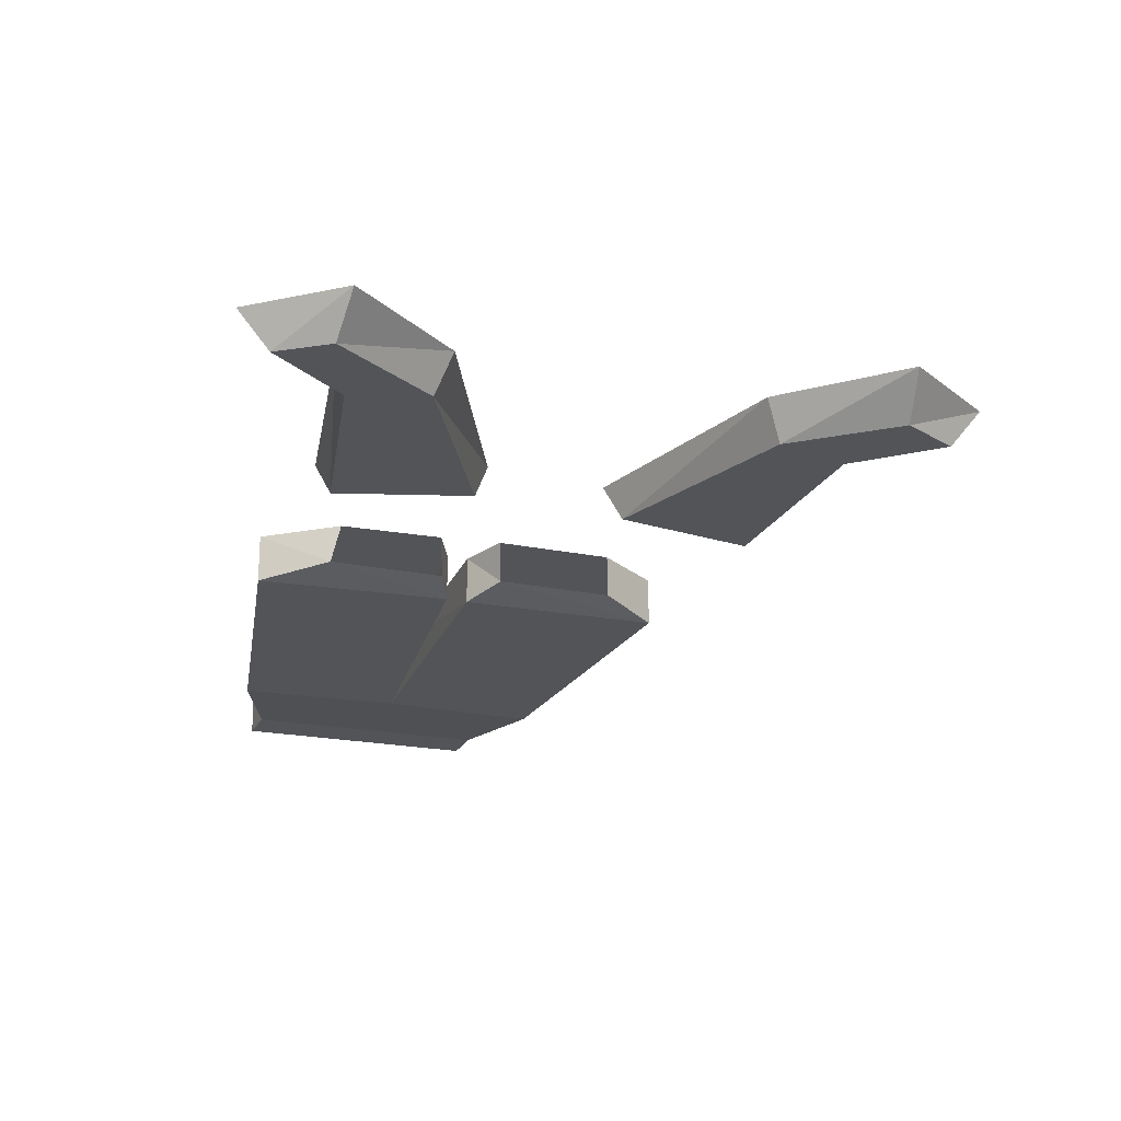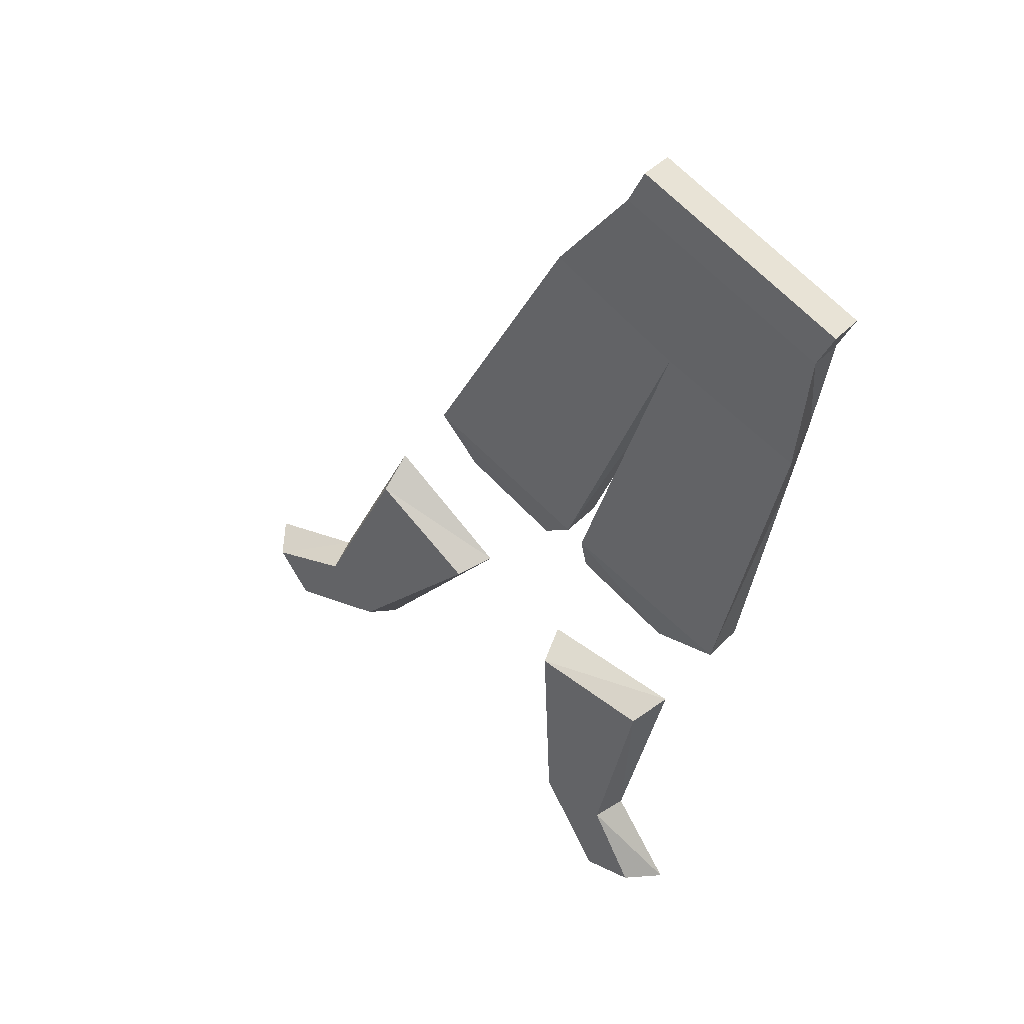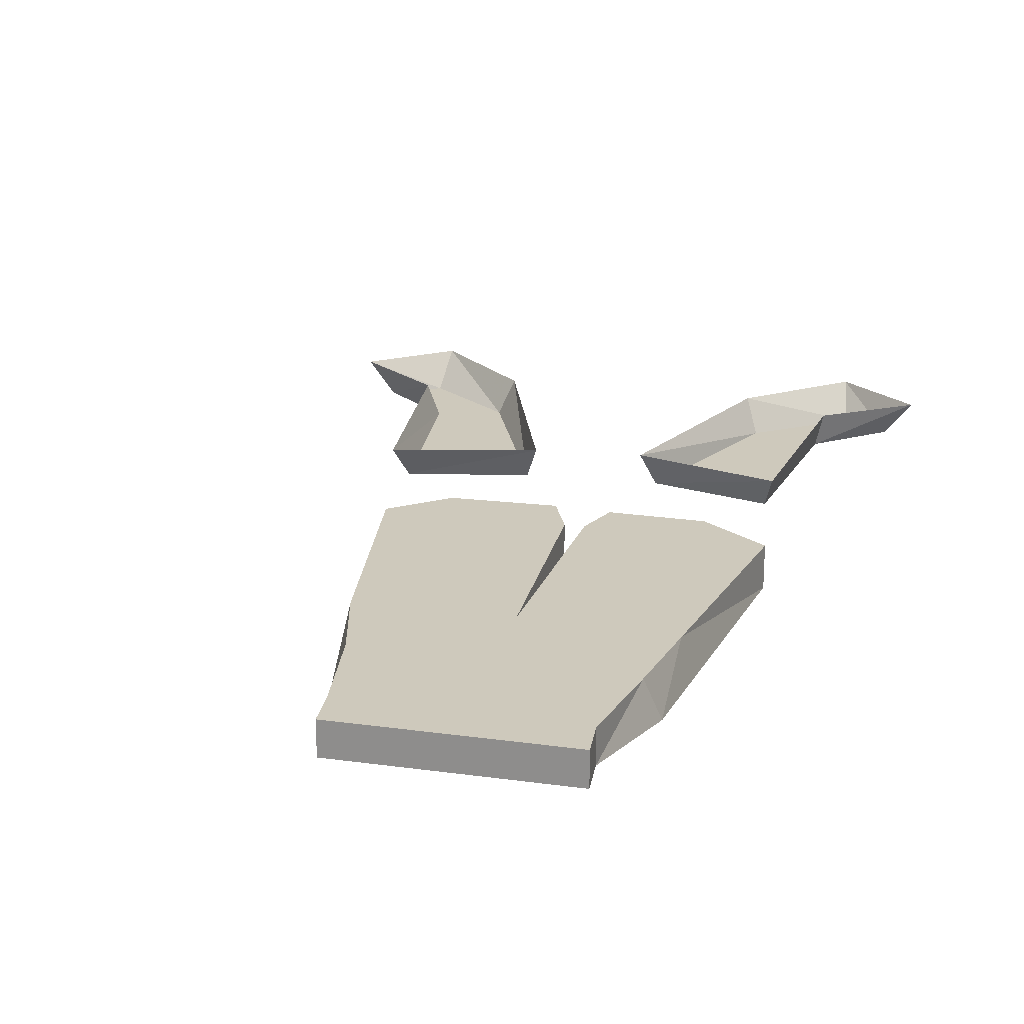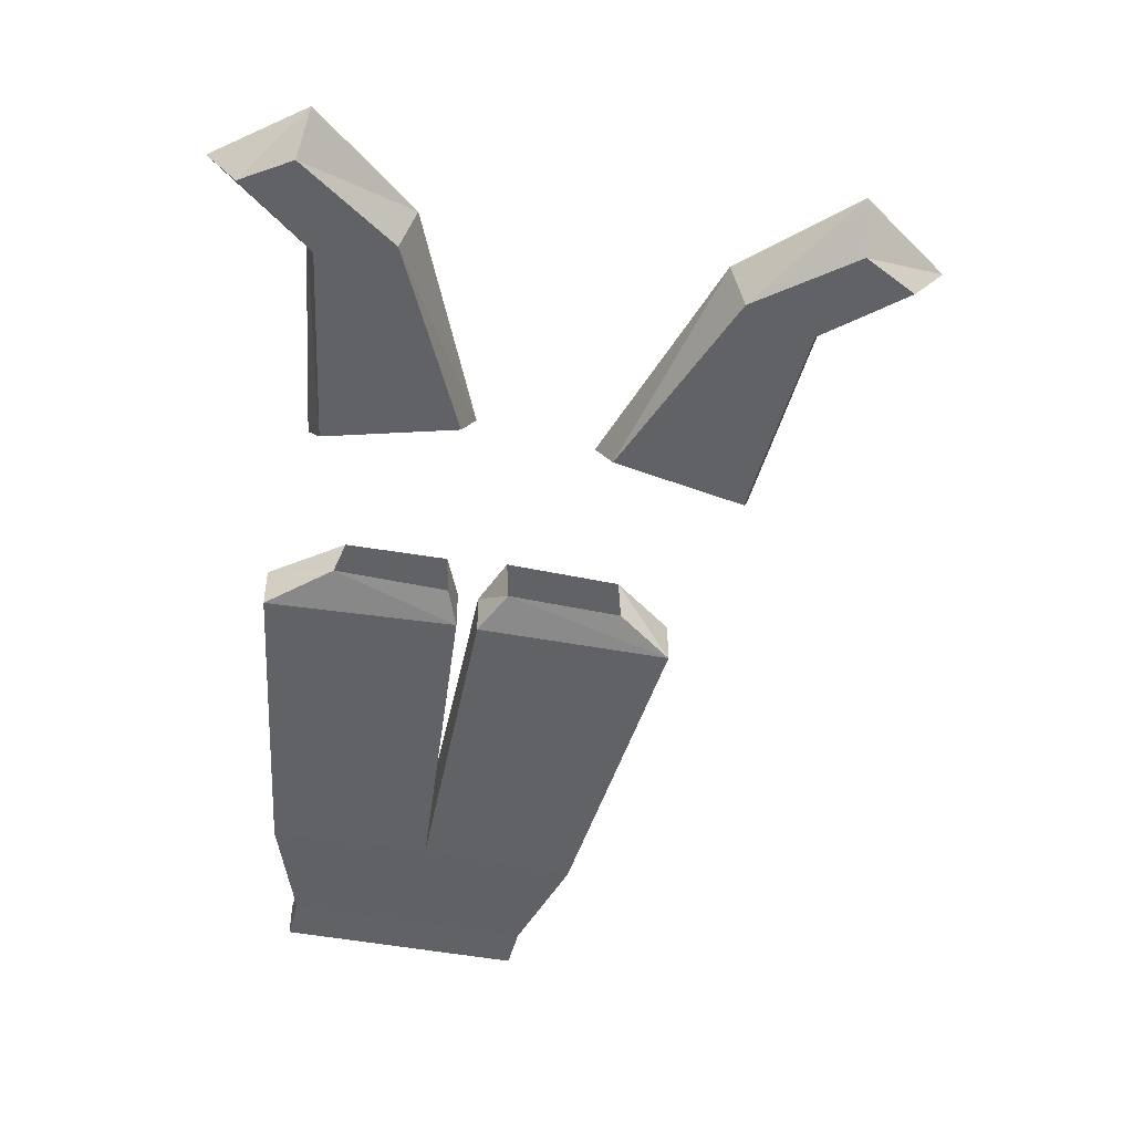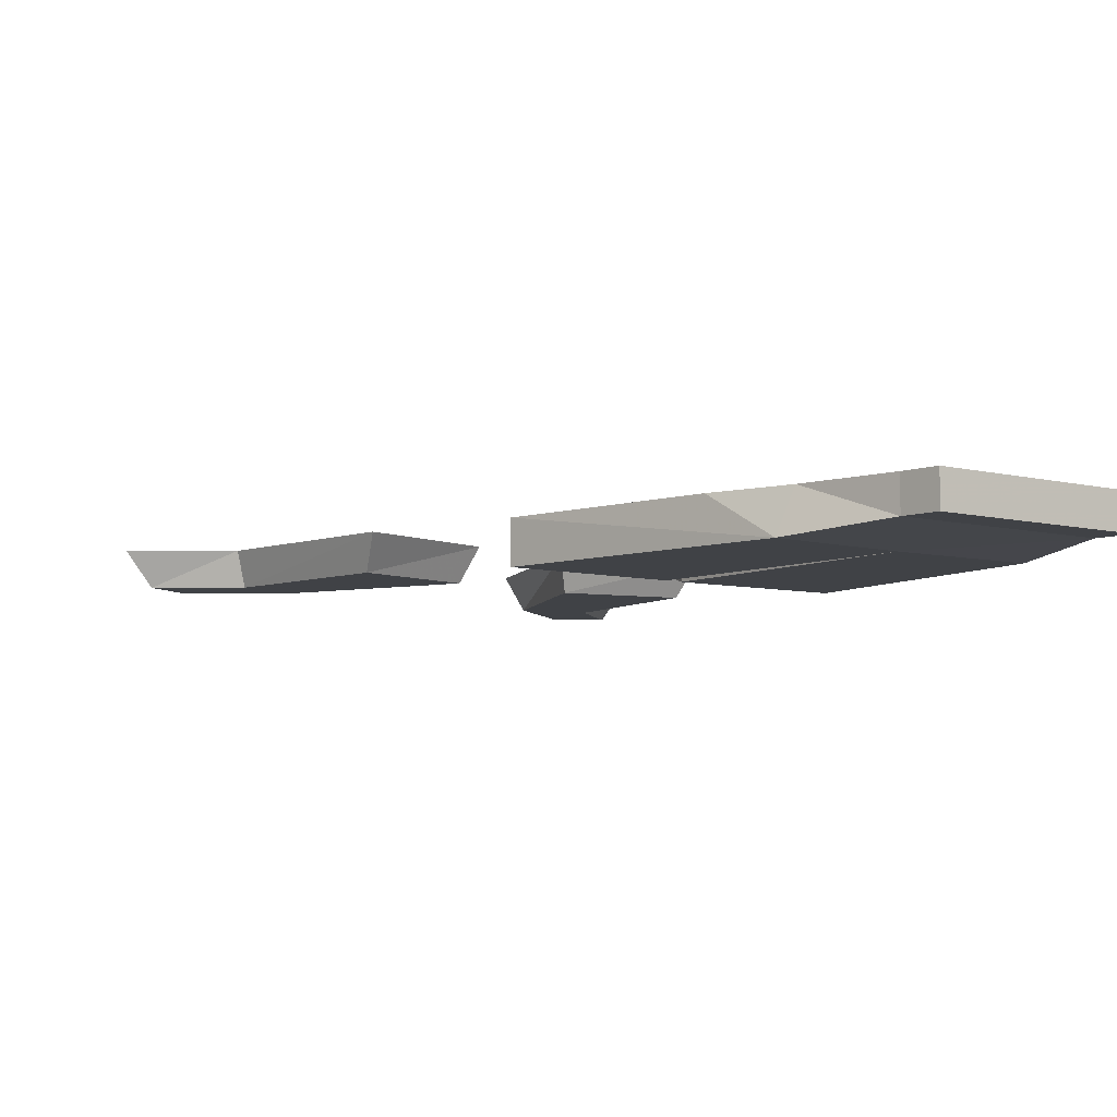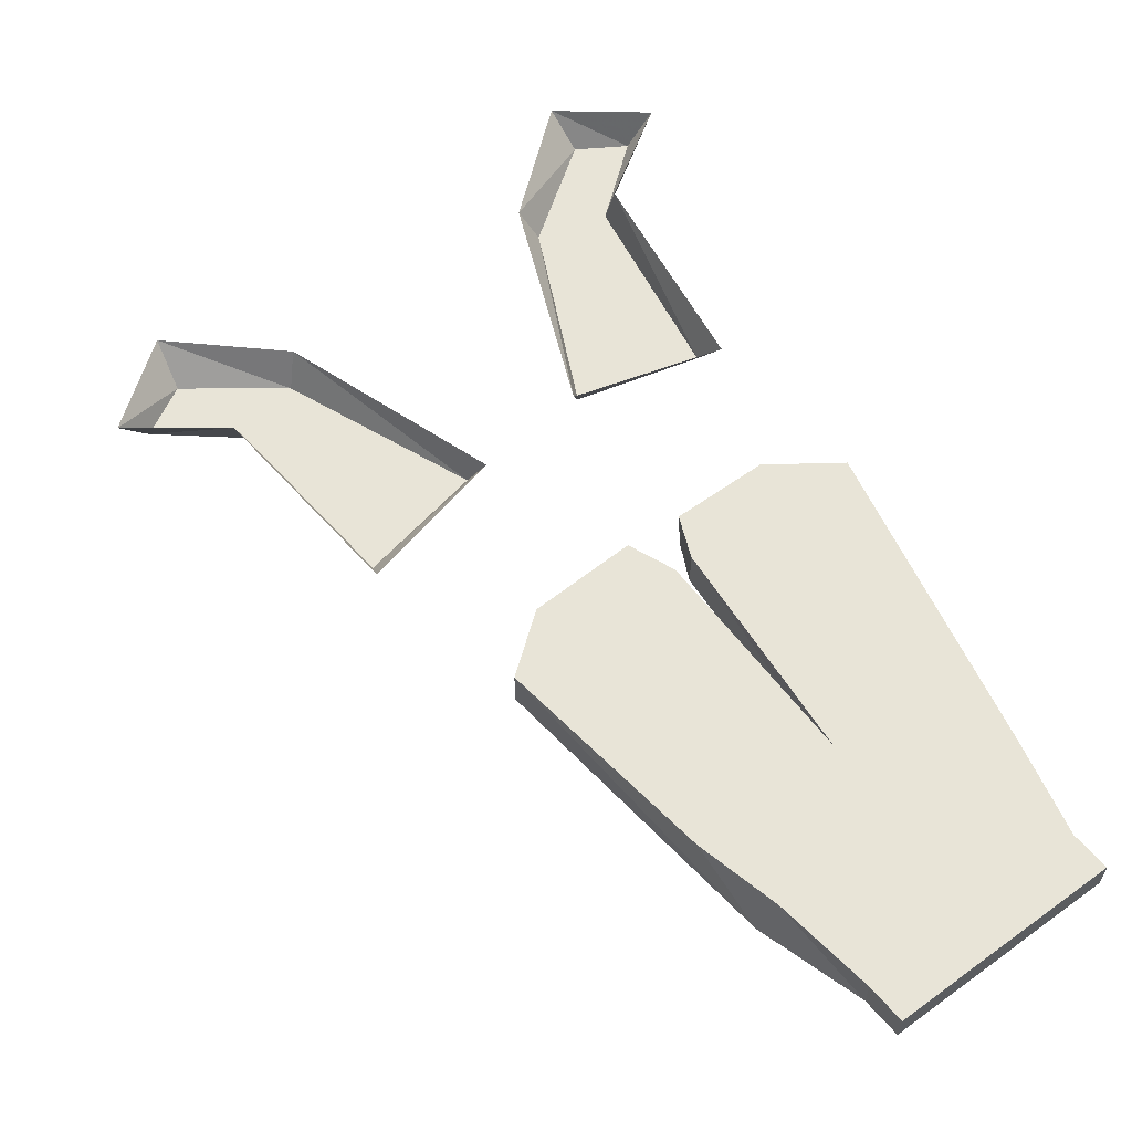
<metadata>
{"format":"obj","ext":"obj","renderer":"f3d","projection":"perspective","resolution":1024,"background":"white","views":[{"elev":-22.9,"azim":-174.6,"up":"+Y"},{"elev":40.7,"azim":38.4,"up":"+Z"},{"elev":22.4,"azim":36.0,"up":"+Y"},{"elev":-50.6,"azim":-168.5,"up":"+Y"},{"elev":-6.5,"azim":-15.7,"up":"+Y"},{"elev":61.3,"azim":-14.1,"up":"+Y"}]}
</metadata>
<code>
v 0.2344 -0.03125 0.3828
v 0.2188 0 0.3516
v 0.2344 0 0.3828
v 0.04688 0 0.4609
v 0.04688 -0.03125 0.4609
v 0.03125 -0.03125 0.4297
v 0.2188 -0.03125 0.3516
v 0.2031 0 0.2656
v 0.03125 0 0.4297
v -0.01562 0 0.3516
v -0.03125 -0.03906 0.3516
v 0.08594 -0.03906 0.2969
v 0.2109 -0.03906 0.25
v 0.1875 0 0.1875
v 0.0625 0 0.2344
v -0.0625 0 0.2891
v -0.1641 0 0.1172
v -0.1641 -0.03906 0.1172
v -0.01562 -0.03906 0.05469
v 0 0 0.04688
v 0 -0.03906 0.04688
v 0.1484 -0.03906 -0.007812
v 0.1484 0 -0.007812
v -0.01562 0 0.05469
v -0.04688 -0.03125 0.03125
v -0.04688 0 0.02344
v -0.1328 0 0.0625
v -0.1328 -0.03125 0.07031
v 0.07812 0 -0.02344
v 0 0 0.007812
v 0 -0.03125 0.01562
v 0.08594 -0.03125 -0.02344
v -0.4062 -0.03125 -0.1953
v -0.3281 -0.03125 -0.1719
v -0.3359 0 -0.1641
v -0.4297 0 -0.1875
v -0.375 -0.03125 -0.2344
v -0.2812 -0.03125 -0.2109
v -0.1562 -0.03125 -0.08594
v -0.25 -0.03125 -0.02344
v -0.25 0 0
v -0.3828 0 -0.2656
v -0.2734 0 -0.2266
v -0.1406 0 -0.07812
v 0.08594 0 -0.3984
v 0.03125 0 -0.3203
v 0.02344 -0.03125 -0.3203
v 0.0625 -0.03125 -0.3906
v 0 0 -0.4219
v 0.01562 -0.03125 -0.3984
v -0.05469 0 -0.3203
v -0.03906 -0.03125 -0.3125
v -0.05469 0 -0.125
v -0.04688 -0.03125 -0.1406
v 0.07812 0 -0.1406
v 0.0625 -0.03125 -0.1562
f 1 2 3
f 1 3 4
f 1 4 5
f 1 5 6
f 1 6 7
f 1 7 2
f 2 9 3
f 3 9 4
f 4 9 5
f 5 9 6
f 24 19 25
f 24 25 26
f 24 26 27
f 24 27 17
f 17 27 18
f 18 27 28
f 18 28 25
f 18 25 19
f 23 29 30
f 23 30 20
f 20 30 21
f 21 30 31
f 21 31 32
f 21 32 22
f 22 32 23
f 23 32 29
f 2 7 8
f 2 8 9
f 6 9 10
f 6 10 11
f 6 11 12
f 6 12 7
f 7 12 13
f 7 13 8
f 8 13 14
f 8 14 15
f 8 15 10
f 8 10 9
f 15 16 10
f 10 16 11
f 11 16 17
f 11 17 18
f 11 18 19
f 11 19 12
f 12 19 15
f 12 15 20
f 12 20 21
f 12 21 22
f 12 22 13
f 13 22 14
f 14 22 23
f 14 23 20
f 14 20 15
f 15 24 17
f 15 17 16
f 19 24 15
f 33 34 35
f 33 35 36
f 33 36 37
f 33 37 38
f 33 38 34
f 34 38 39
f 34 39 40
f 34 40 41
f 34 41 35
f 37 36 42
f 37 42 38
f 38 42 43
f 38 43 39
f 39 43 44
f 39 44 40
f 40 44 41
f 45 46 47
f 45 47 48
f 45 48 49
f 49 48 50
f 49 50 51
f 51 50 52
f 51 52 53
f 53 52 54
f 53 54 55
f 55 54 56
f 55 56 46
f 46 56 47
f 47 56 52
f 47 52 50
f 47 50 48
f 56 54 52

</code>
